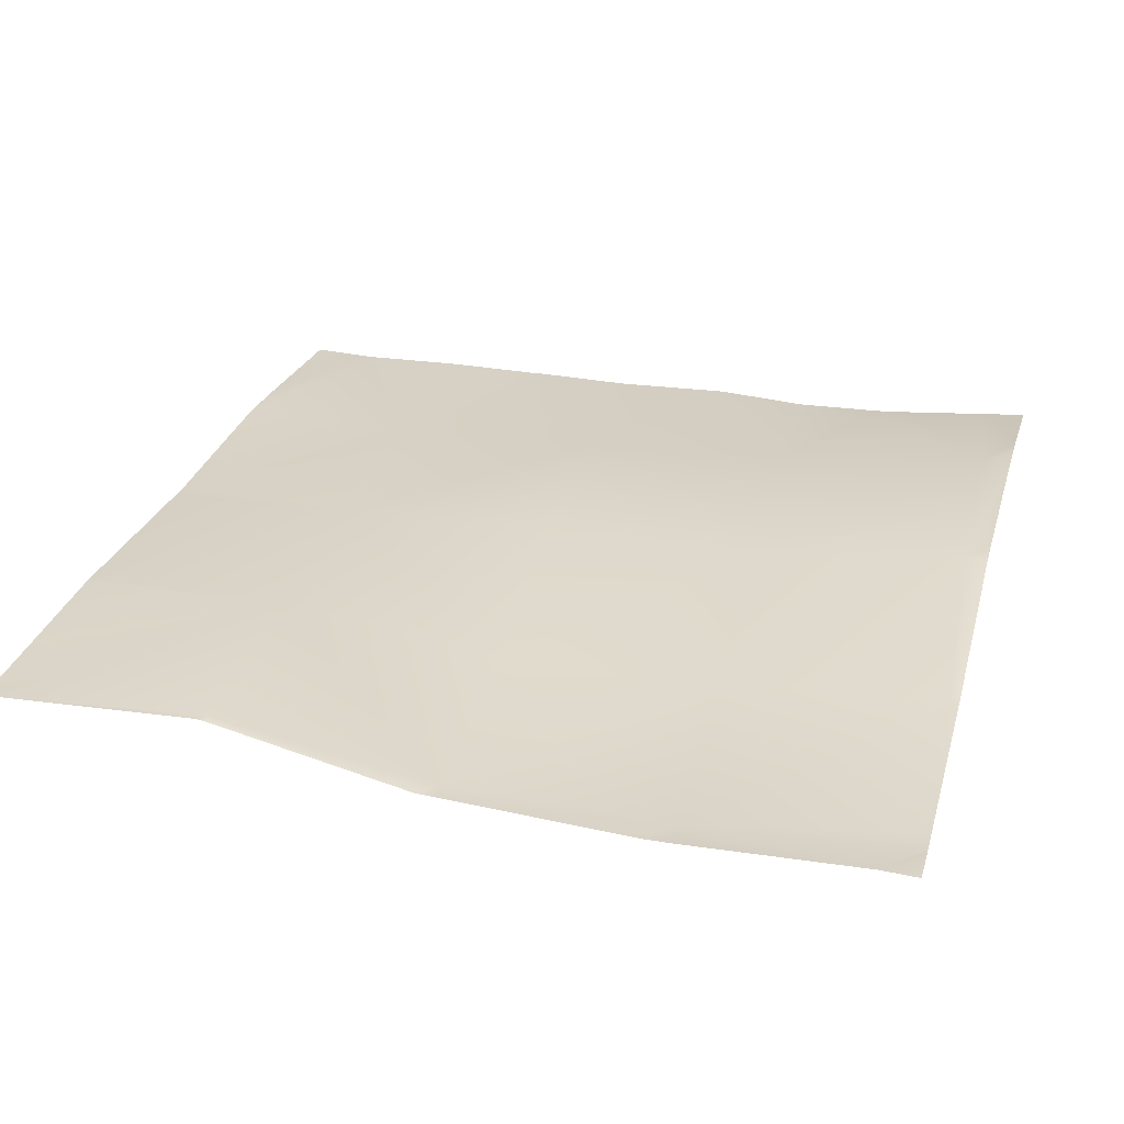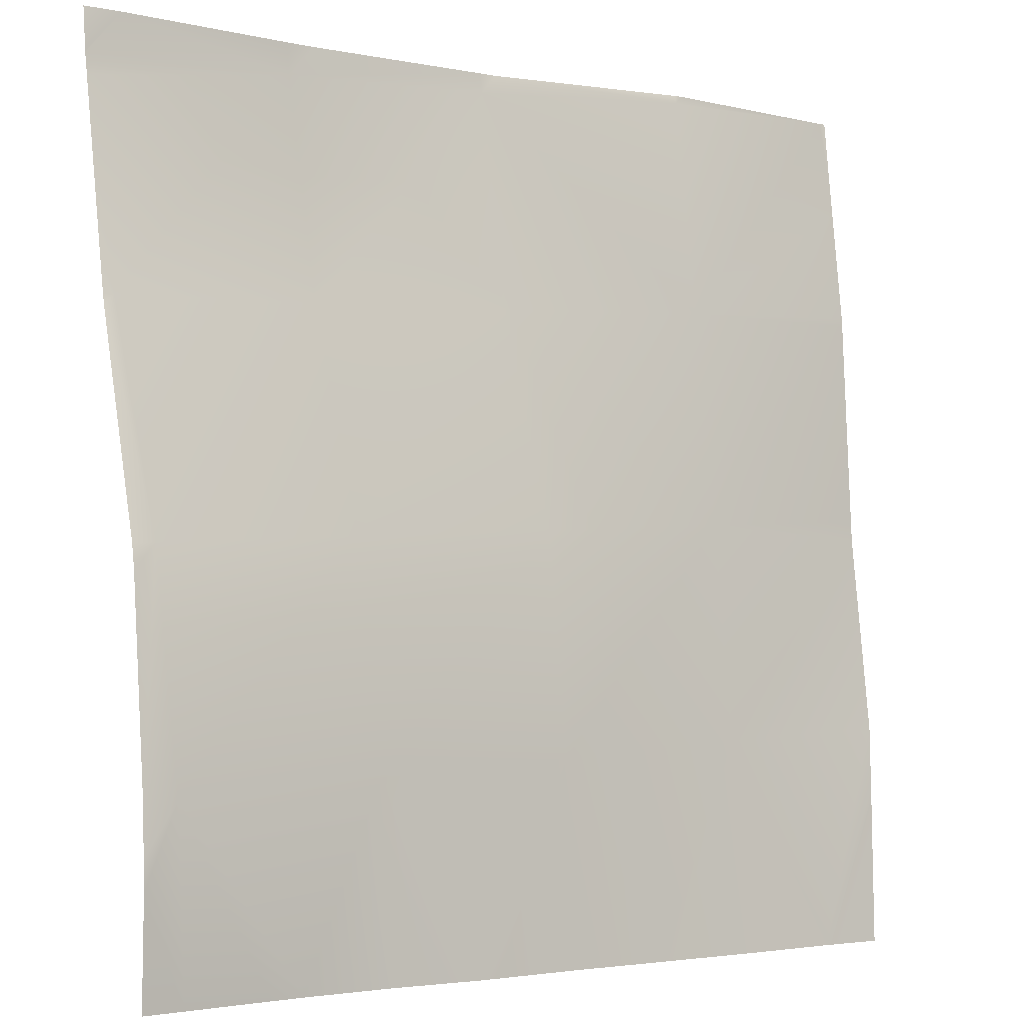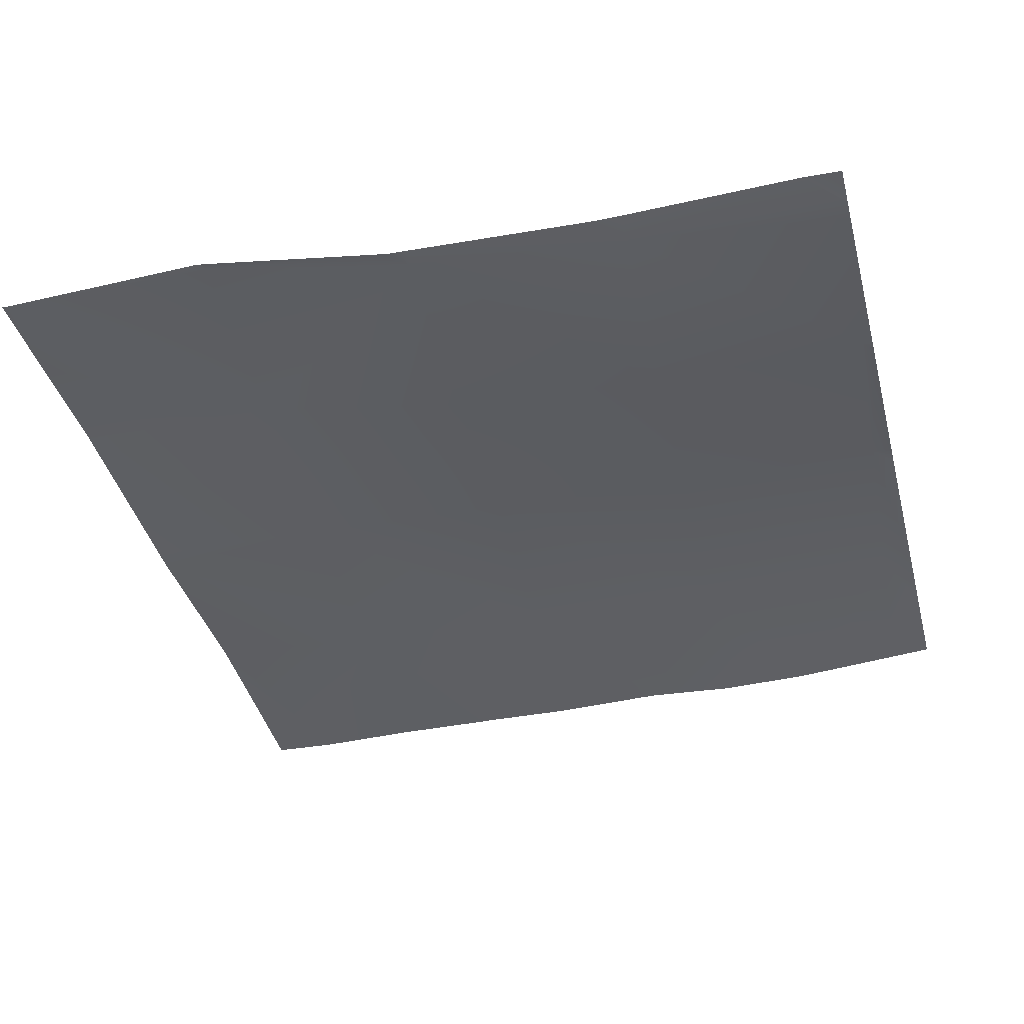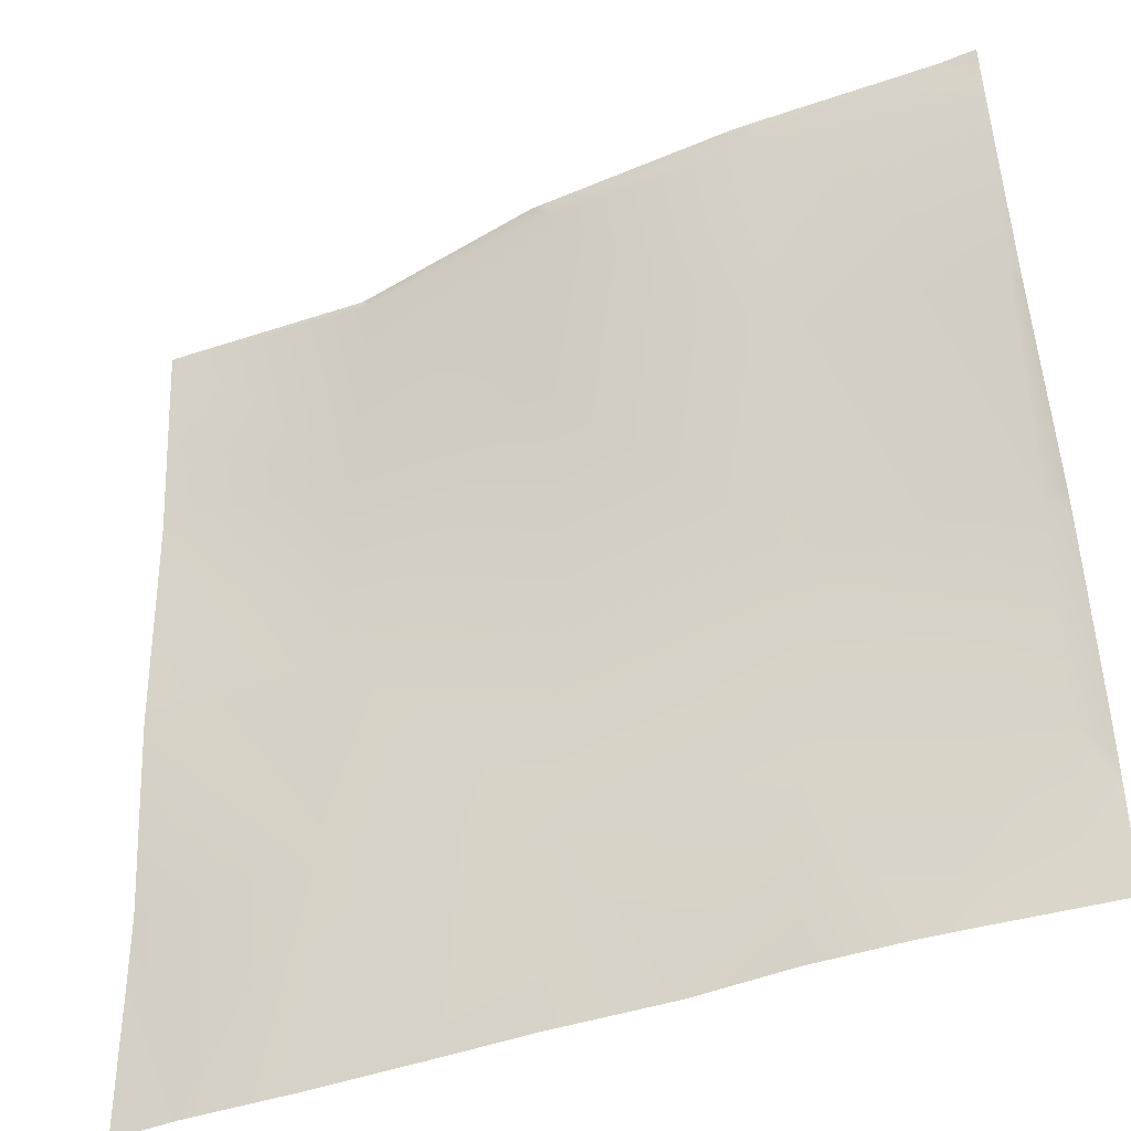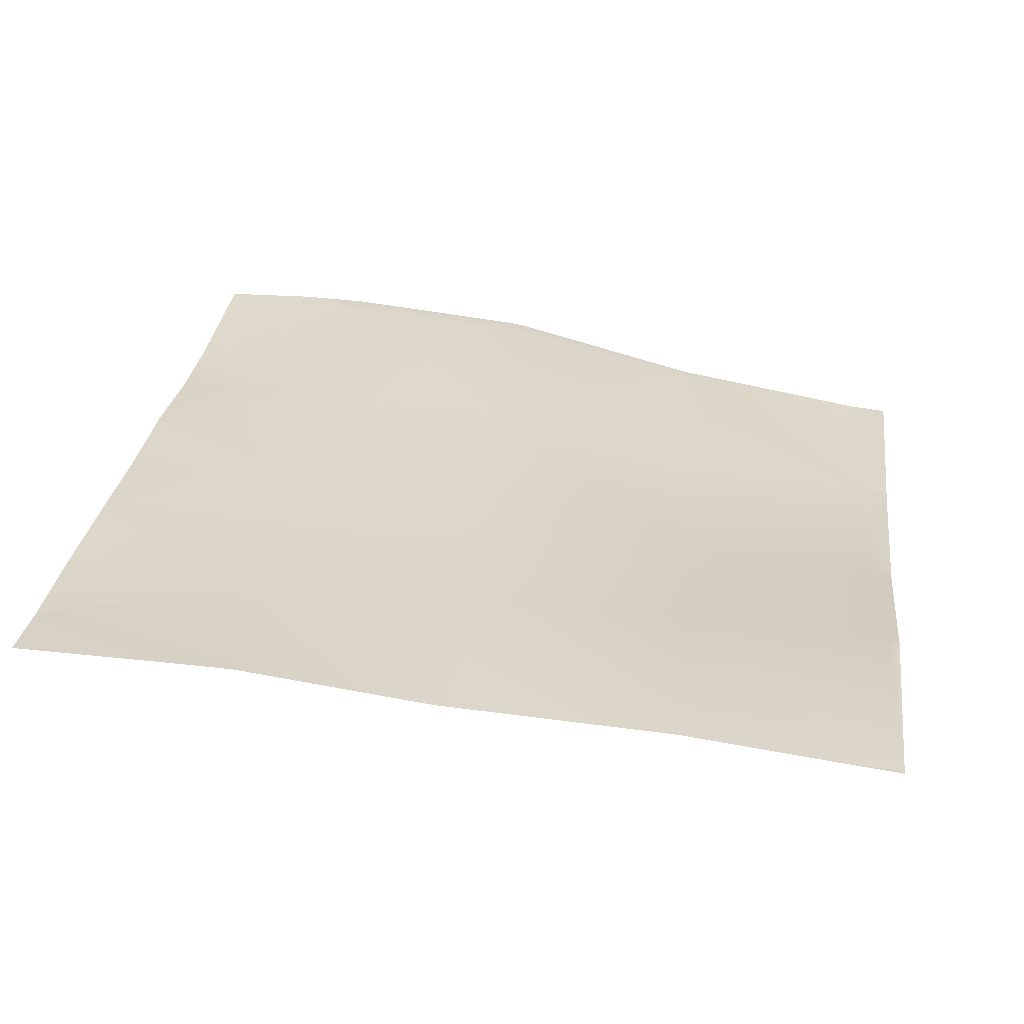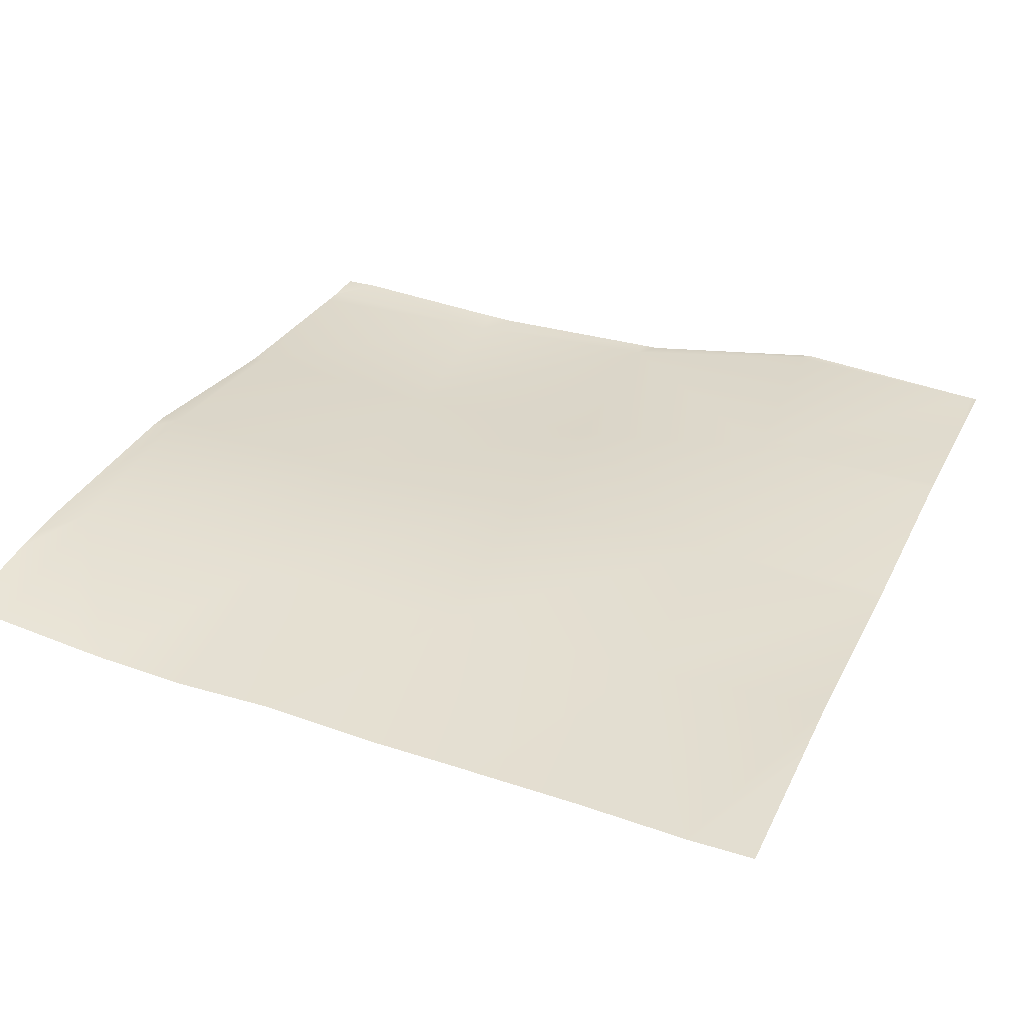
<metadata>
{"format":"obj","ext":"obj","renderer":"f3d","projection":"perspective","resolution":1024,"background":"white","views":[{"elev":23.2,"azim":15.5,"up":"+Y"},{"elev":-3.2,"azim":141.5,"up":"+Z"},{"elev":-43.7,"azim":14.5,"up":"+Y"},{"elev":-42.3,"azim":23.0,"up":"+Z"},{"elev":29.9,"azim":-82.2,"up":"+Y"},{"elev":39.6,"azim":-156.3,"up":"+Y"}]}
</metadata>
<code>
v 0 0.9614 35.85
v 1.715 1.059 33.94
v 0 1.176 34.03
v 0 0.8542 37.96
v 1.82 0.954 35.93
v 0 0.9517 36.03
v 0.5616 1.19 32
v 0 1.193 33.41
v 0.6123 1.188 32
v 0 1.193 33.37
v 0 1.22 32.03
v 0.06112 0.6255 40
v 0 0.6986 39.36
v 0.03316 0.6262 40
v 0 0.7308 39.08
v 1.925 0.8153 37.93
v 0 0.8492 38.03
v 0.59 0.6371 40
v 1.961 0.6674 40
v 2.029 0.6742 39.92
v 0 0.6301 40
v 0 1.221 32
v 0.6151 1.188 32
v 1.614 1.19 32
v 2.561 1.165 32
v 3.917 0.4653 37.82
v 4.022 0.2529 39.82
v 3.71 1.069 33.83
v 3.86 0.2481 40
v 2.033 0.656 40
v 2.669 1.165 32
v 3.815 0.9576 35.83
v 5.704 1.085 33.73
v 5.809 0.8825 35.72
v 4.509 1.143 32
v 3.613 1.133 32
v 4.031 0.2373 40
v 6.015 0.1226 39.72
v 5.759 0.1169 40
v 5.911 0.3893 37.72
v 4.723 1.144 32
v 5.613 1.076 32
v 6.457 1.08 32
v 7.804 0.9963 35.62
v 7.906 0.4846 37.61
v 7.699 1.19 33.62
v 8 0.1499 39.61
v 7.659 0.133 40
v 8 0.1496 39.62
v 6.03 0.1134 40
v 6.777 1.097 32
v 8 1.198 32.93
v 7.613 1.154 32
v 8 1.18 32
v 8 0.113 40
v 8 0.4983 37.51
v 8 0.9731 35.61
v 8 0.1821 39.42
v 8 0.4776 37.61
v 8 1.174 33.61
v 8 1.005 35.4
v 8 1.188 33.19
f 1 2 3
f 4 5 6
f 7 8 9
f 7 10 8
f 10 7 11
f 12 13 14
f 12 15 13
f 15 16 17
f 15 12 16
f 18 19 20
f 21 14 13
f 11 7 22
f 23 2 24
f 24 2 25
f 4 16 5
f 4 17 16
f 5 16 26
f 16 20 27
f 12 20 16
f 12 18 20
f 28 2 5
f 1 5 2
f 1 6 5
f 29 20 30
f 29 27 20
f 19 30 20
f 3 9 8
f 3 2 9
f 2 23 9
f 31 2 28
f 31 25 2
f 5 32 28
f 32 33 28
f 26 34 32
f 5 26 32
f 35 36 28
f 31 28 36
f 29 37 27
f 37 38 27
f 37 39 38
f 26 27 40
f 16 27 26
f 41 28 33
f 41 35 28
f 41 33 42
f 42 33 43
f 40 34 26
f 40 44 34
f 38 45 40
f 38 40 27
f 33 34 46
f 34 33 32
f 47 48 49
f 47 38 48
f 38 50 48
f 50 38 39
f 43 46 51
f 43 33 46
f 34 44 46
f 52 53 46
f 52 54 53
f 40 45 44
f 51 46 53
f 49 48 55
f 56 44 45
f 56 57 44
f 58 59 45
f 44 60 46
f 44 61 60
f 38 58 45
f 38 47 58
f 61 44 57
f 56 45 59
f 62 46 60
f 62 52 46

</code>
